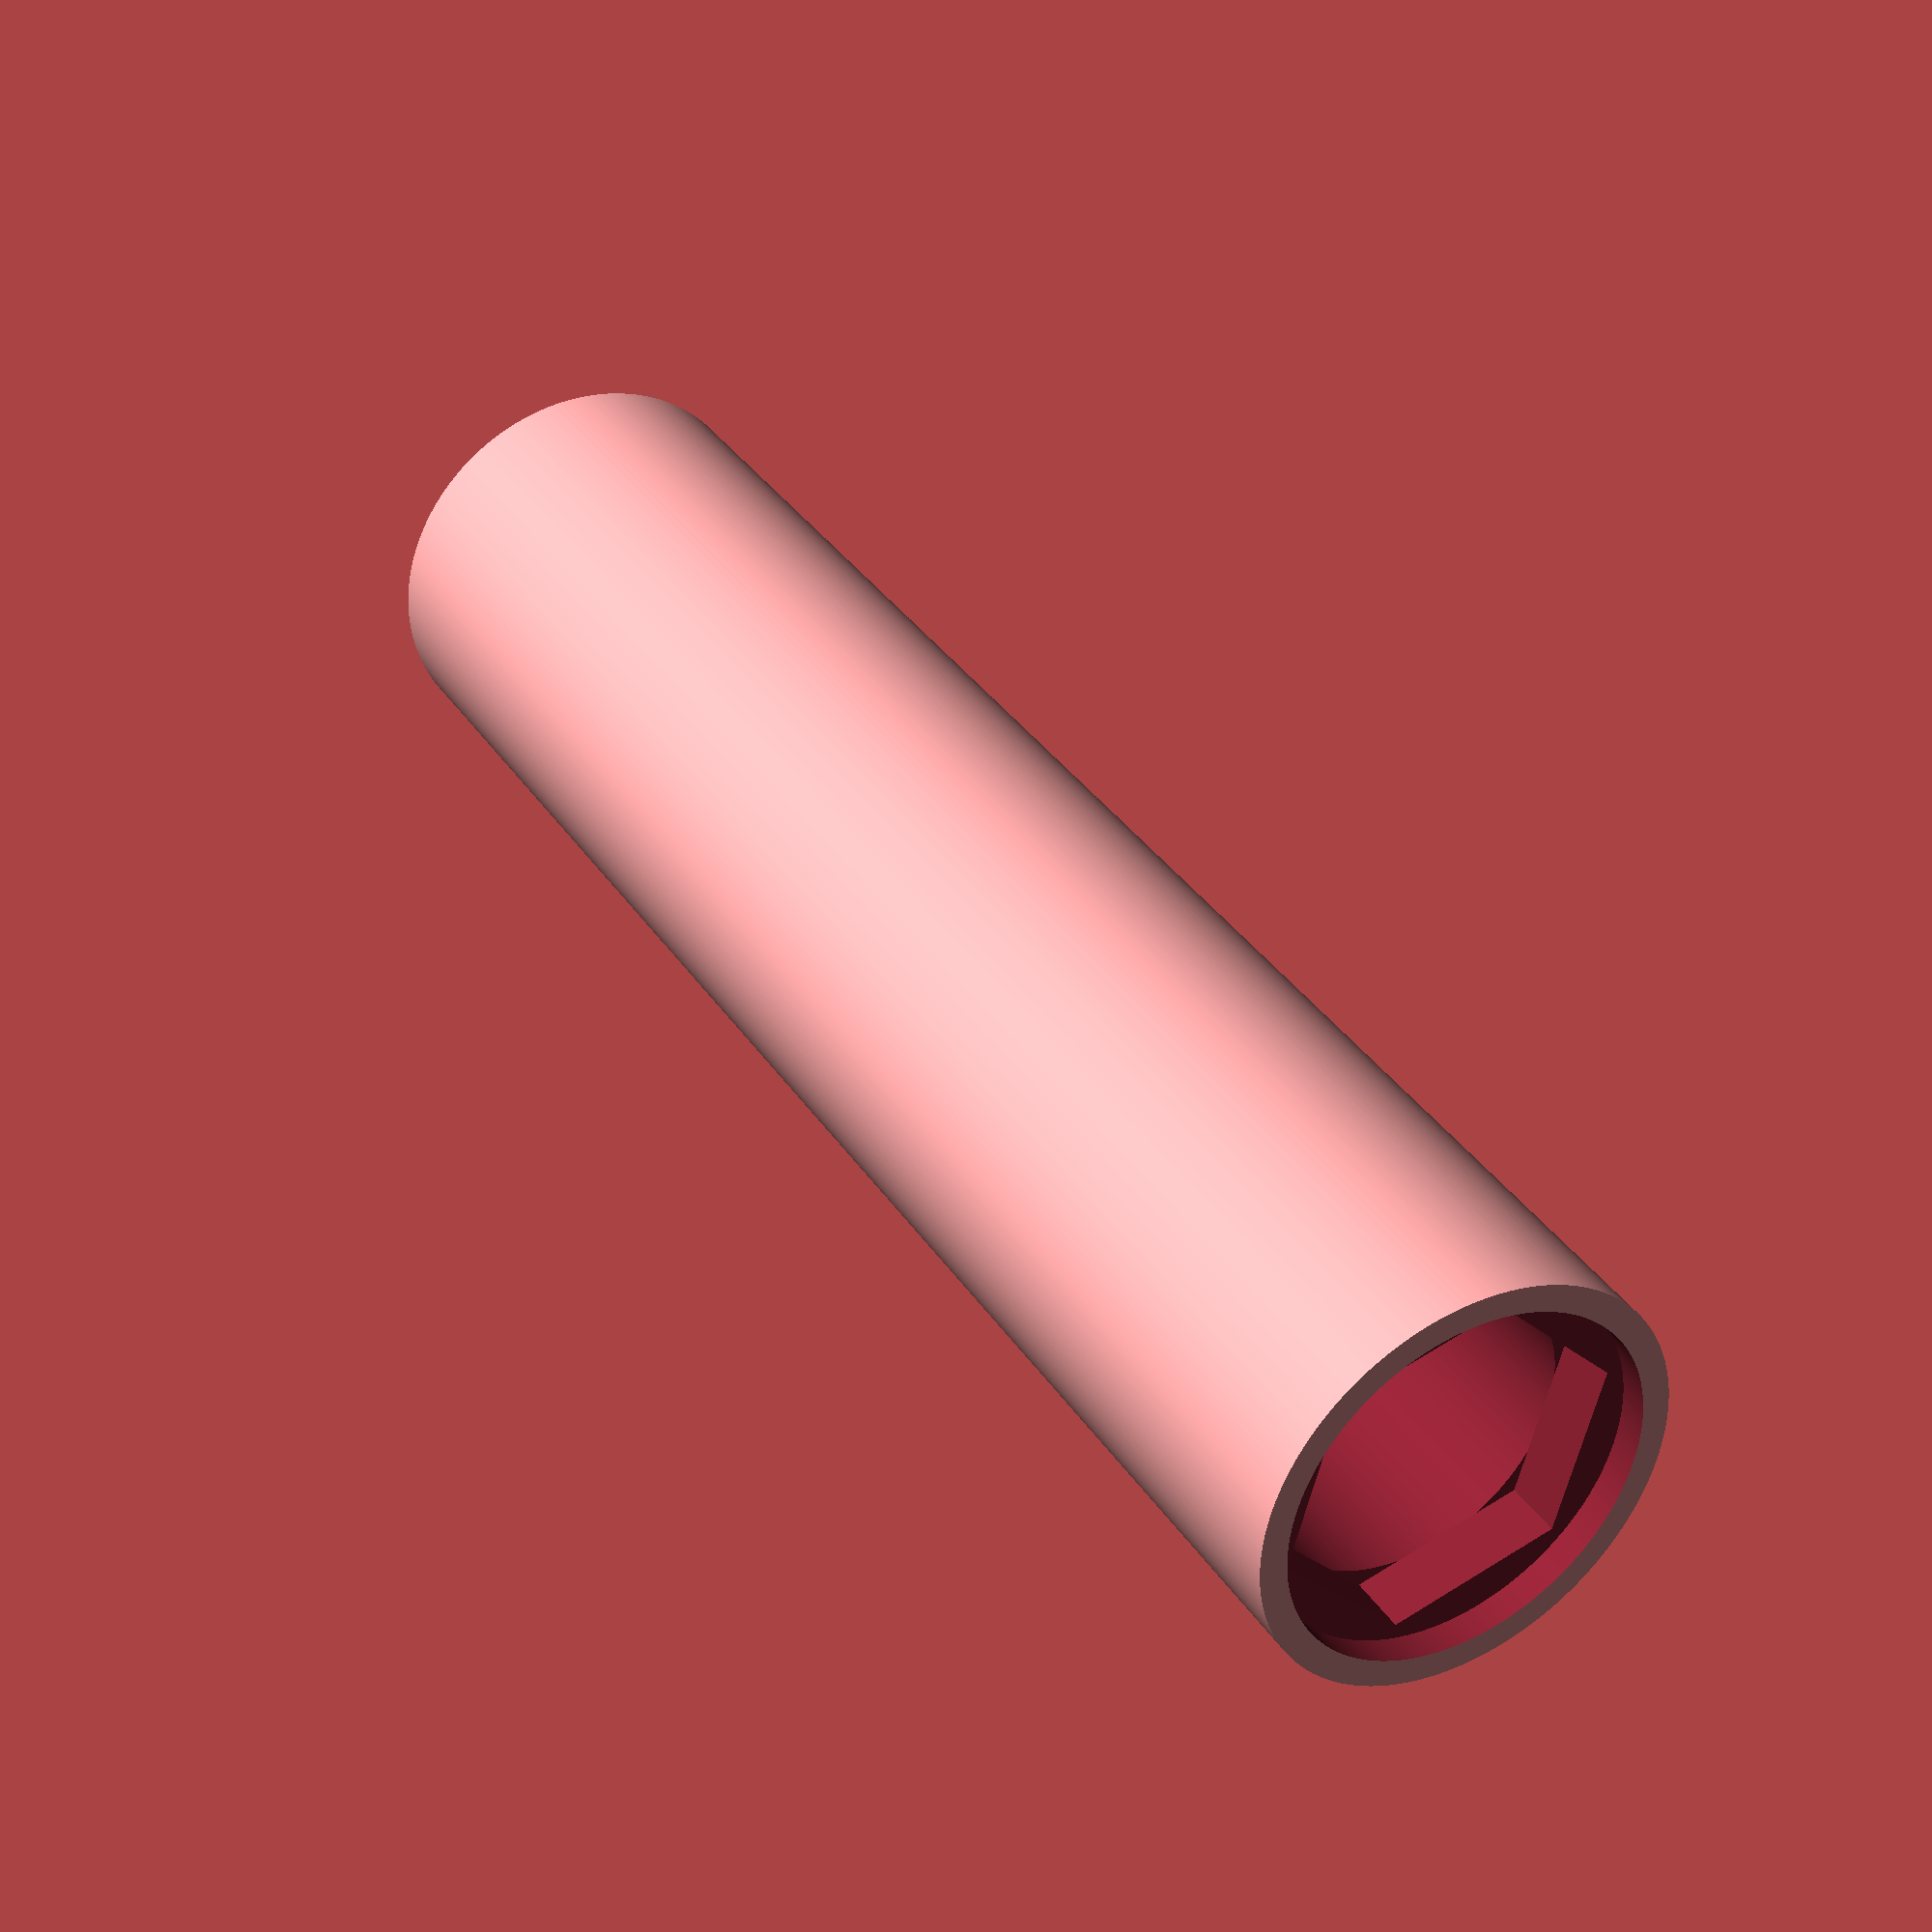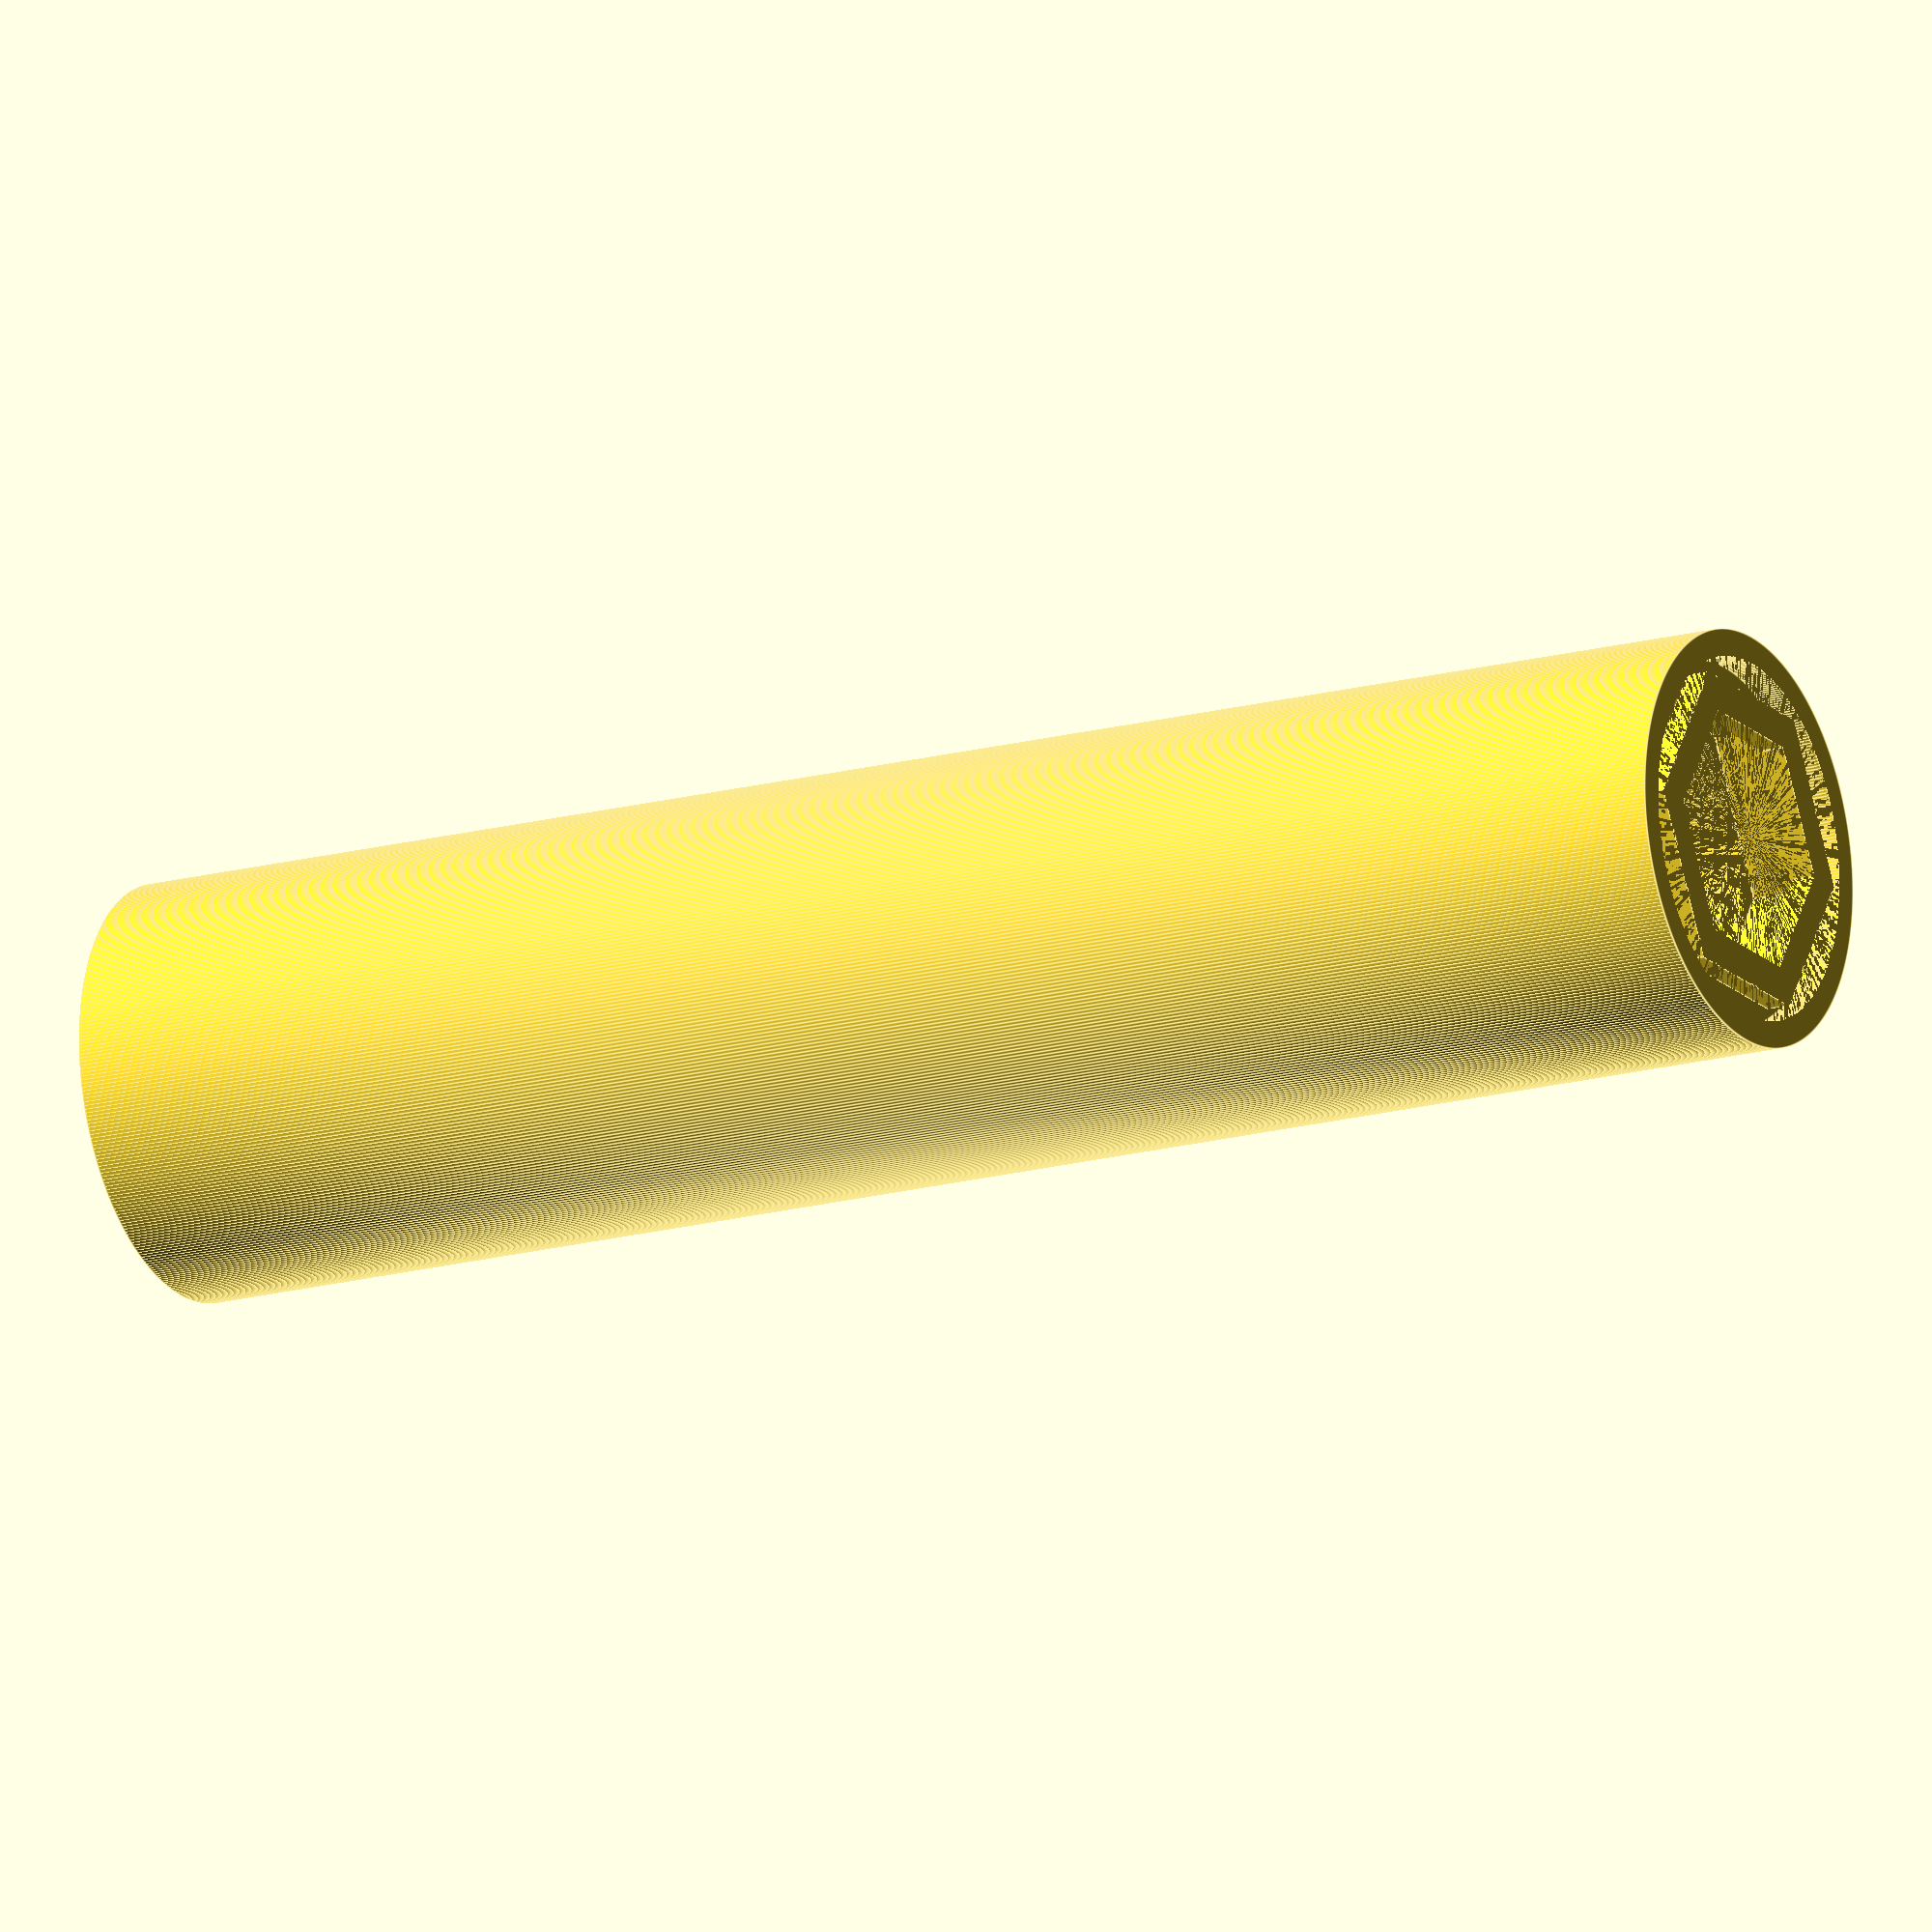
<openscad>
testd=30;
testw=1;
extrar=5;
module square(d,t=4,s=0,w=.6,support=false) {
    dia=10.75;
    hdia=dia+2*extrar;
    mind = 18.25;
    inset=1;
    insetdia=sqrt(2*pow(15.2,2));
    insetfn=4;
    
    mount(d,t,s,w,dia,hdia,mind,insetdia,inset,insetfn,support);
}
module mount(d,t,s,w,dia,hdia,mind,insetdia,inset=1,insetfn=$fn,support=false) {
    hd=d-t;
    
    if (d<mind) echo(str("Insufficient depth for ",parent_module(1),", must be at least ",mind));
    
    mirror([0,0,1]) 
    union() {
        if (s==0) {
            difference() {
                union() {
                    translate([0,0,-0.002]) cylinder(d=dia,h=d+.004);
                    translate([0,0,t]) cylinder(d=hdia,h=hd+0.002);
                    translate([0,0,-0.002]) rotate(180/insetfn) cylinder(d=insetdia,h=inset+0.002,$fn=insetfn);
                }
                if (support) difference() {
                    translate([0,0,-0.004]) cylinder(d=dia+.4,h=d+0.008);
                    translate([0,0,-0.004]) cylinder(d=dia-.8,h=d+0.008);
                    translate([0,0,inset-0.25]) cylinder(d=dia+0.5,h=t-inset+.5);
                }
            }
        } else {
            cylinder(d=max(dia,hdia,insetdia)+2*w,h=d);
        }
    }
}

module roundswitch(d,t=4,s=0,w=.6,support=false) {
    
    dia=13.5;
    hdia=dia+2*extrar;
    hd=d-t;
    mind = 18.25;
    insetdia=17.25;
    
    mount(d,t,s,w,dia,hdia,mind,insetdia,support=support);
}

module roundbutton(d,t=4,s=0,w=.6,support=false) {
    dia=13.75;
    hdia=dia+2*extrar;
    mind = 18.25;
    insetdia=15.75;
    
    mount(d,t,s,w,dia,hdia,mind,insetdia,support=support);
}


module roundswitchTest(support=false) {
    rotate([180,0,0]) difference() {
        roundswitch(testd,s=1,w=testw,support=support);
        roundswitch(testd,s=0,w=testw,support=support);
    }
}

module roundbuttonTest(support=false) {
    rotate([180,0,0]) difference() {
        roundbutton(testd,s=1,w=testw,support=support);
        roundbutton(testd);
    }
}

module squareTest(support=false) {
    rotate([180,0,0]) difference() {
        square(testd,s=1,w=testw,support=support);
        square(testd);
    }
}

module roundSwitchTool(length=90) {
    nutdia=17;
    nuth=3;
    toolod = 13.75+2*extrar-2.5;
    toolid = nutdia*5.4/6;//toolod-4;
    
    
    
    washerd=nutdia+1.5;
    washerh=1.5;
    
    difference() {
        cylinder(d=toolod,h=length);
        translate([0,0,length-washerh]) cylinder(d=washerd,h=washerh++0.001);
        translate([0,0,length-washerh-nuth]) cylinder(d=nutdia,h=nuth+0.001,$fn=6);
        *translate([0,0,length-nuth*3]) hull() {
            translate([0,0,2*nuth+0.001]) cylinder(d=nutdia,$fn=6,h=0.001);
            cylinder(d=toolid,h=0.001);
        }
        translate([0,0,washerh-0.001]) cylinder(d=nutdia,h=nuth+0.001,$fn=6);
        *translate([0,0,nuth*3]) hull() {
            translate([0,0,-2*nuth-0.001]) cylinder(d=nutdia,$fn=6,h=0.001);
            cylinder(d=toolid,h=0.001);
        }
        translate([0,0,nuth+washerh-0.001]) cylinder(d=toolid,h=length-2*nuth-2*washerh+0.002);
        translate([0,0,]) difference() {
            translate([0,0,-0.001]) cylinder(d=washerd,h=washerh++0.001);
            translate([0,0,-0.002]) difference() {
                cylinder(d=nutdia+.4,h=washerh-0.25+0.002,$fn=6);
                translate([0,0,-0.001]) cylinder(d=nutdia+.4-4,h=washerh,$fn=6);
            }
        }
    }
}

!roundSwitchTool($fa=1,$fs=0.1,length=90);

roundswitch(20,support=true);

translate([60,0,0]) roundswitchTest(true);
/*
roundbuttonTest();
translate([-60,0,0]) squareTest();
*/

</openscad>
<views>
elev=144.7 azim=285.5 roll=209.0 proj=p view=wireframe
elev=16.8 azim=238.2 roll=119.4 proj=o view=edges
</views>
